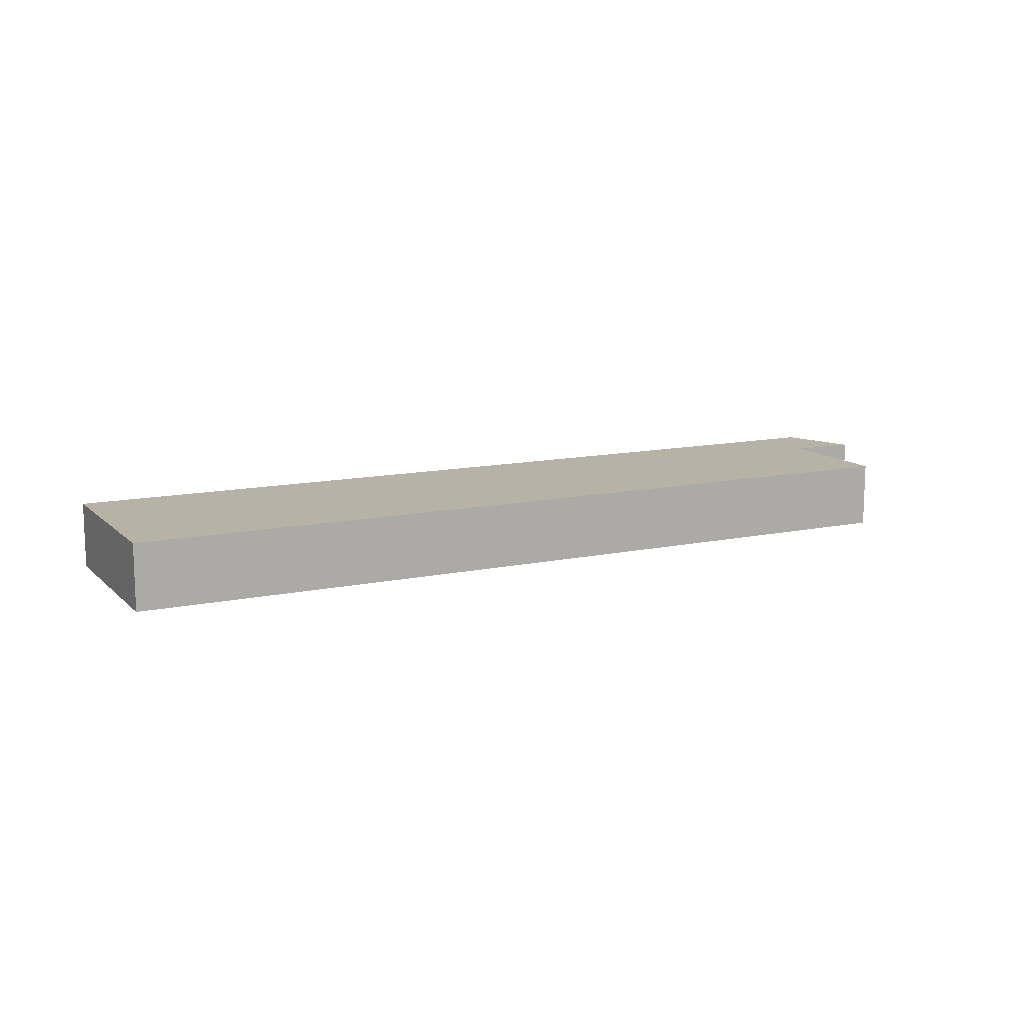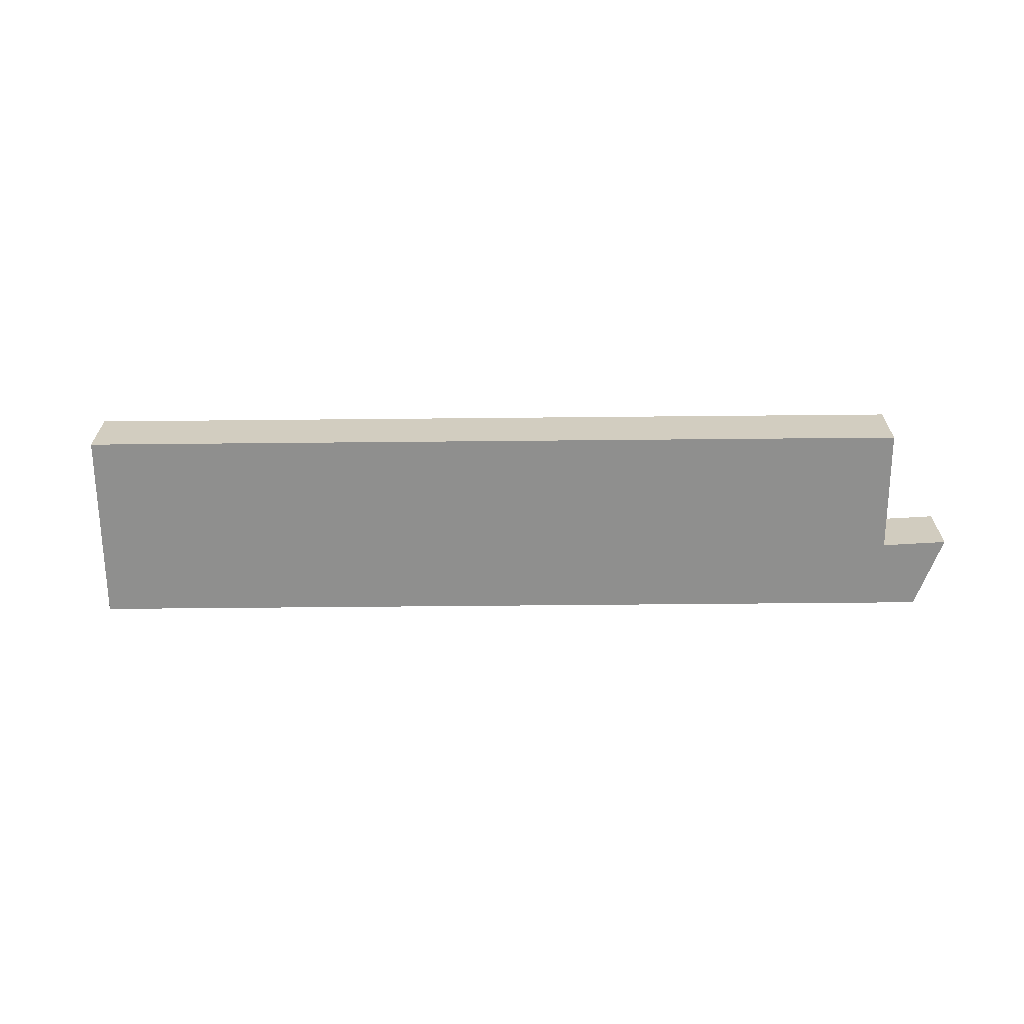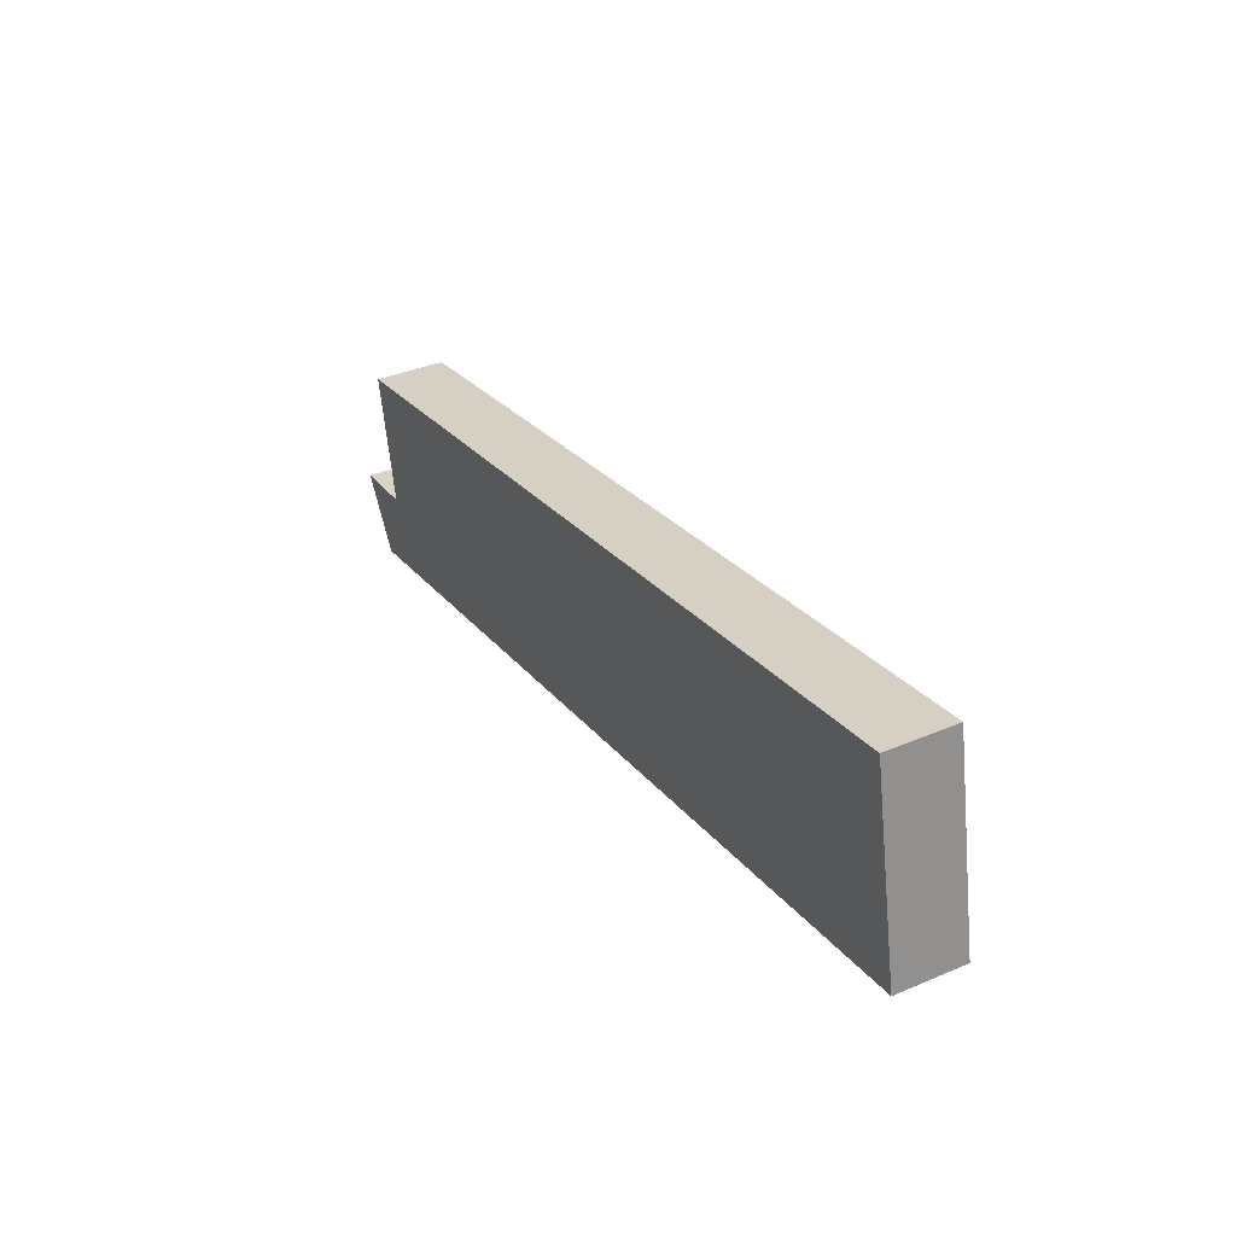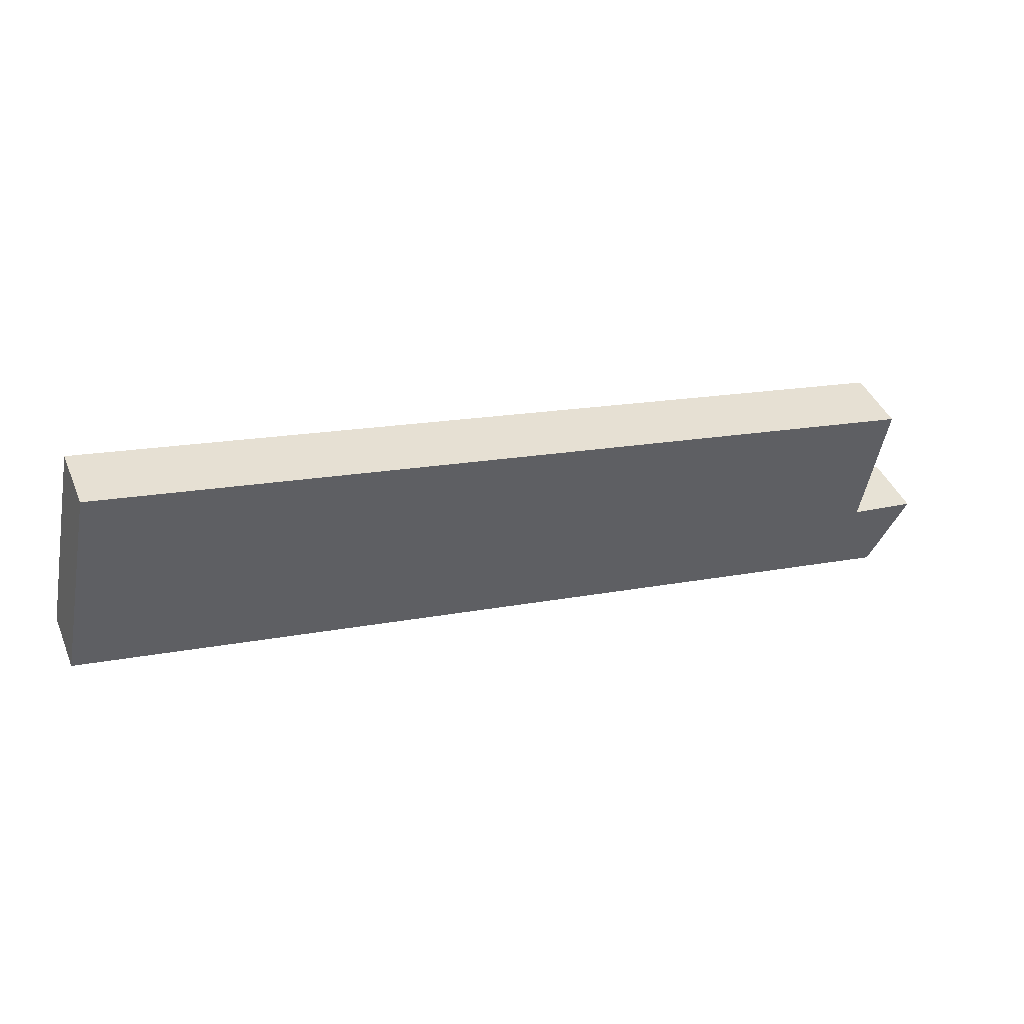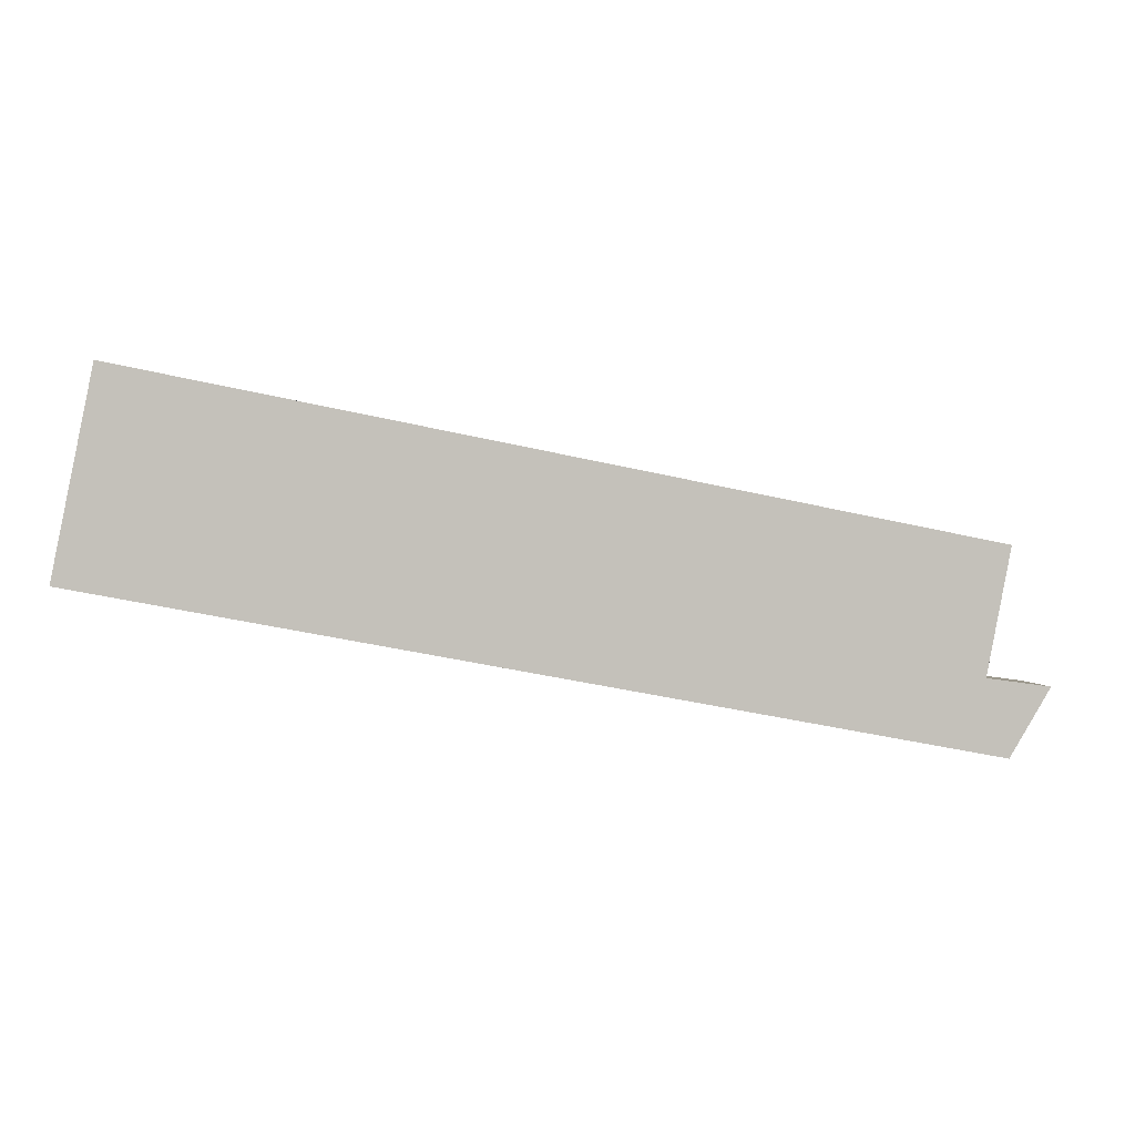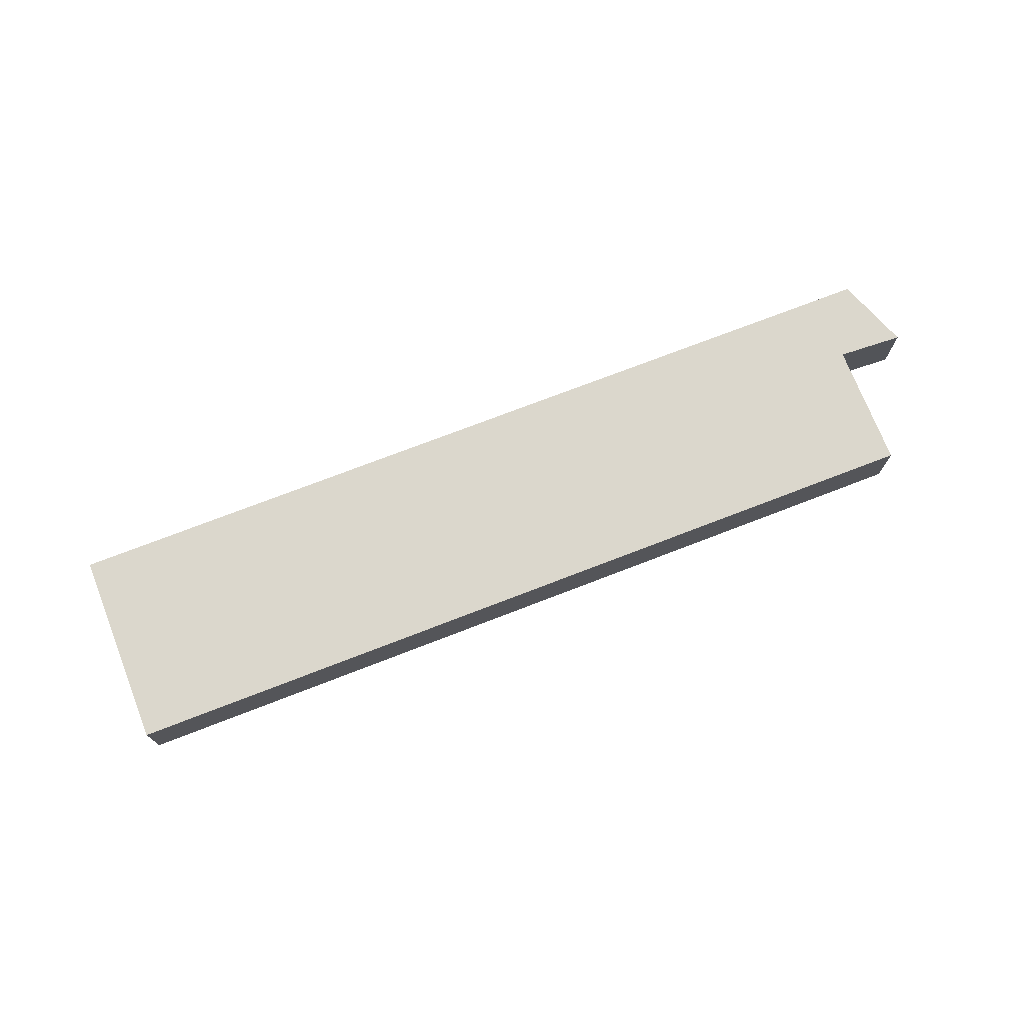
<metadata>
{"format":"obj","ext":"obj","renderer":"f3d","projection":"perspective","resolution":1024,"background":"white","views":[{"elev":12.4,"azim":-15.7,"up":"+Y"},{"elev":-65.3,"azim":11.5,"up":"+Y"},{"elev":37.3,"azim":-118.6,"up":"+Z"},{"elev":42.3,"azim":-21.8,"up":"+Z"},{"elev":1.9,"azim":-11.4,"up":"+Z"},{"elev":73.3,"azim":-10.2,"up":"+Y"}]}
</metadata>
<code>
v  44.3 3.373 1.593
v  43.05 3.373 -4.702
v  1.945 3.373 9.785
v  1.547 3.373 7.782
v  43.21 3.373 -8.367
v  7.169e-05 3.373 -0.0001068
v  46.34 3.373 -5.171
v  44.24 3.373 -8.566
v  0 0 0
v  1.547 -4.765e-16 7.782
v  1.945 -5.992e-16 9.785
v  44.3 -9.754e-17 1.593
v  43.05 2.879e-16 -4.702
v  46.34 3.166e-16 -5.171
v  44.24 5.245e-16 -8.566
v  43.21 5.123e-16 -8.367
g defaultobject
f 1 2 3
f 4 5 6
f 5 4 3
f 5 3 2
f 5 2 7
f 5 7 8
f 4 9 10
f 9 4 6
f 3 10 11
f 10 3 4
f 12 3 11
f 3 12 1
f 13 1 12
f 1 13 2
f 14 2 13
f 2 14 7
f 15 7 14
f 7 15 8
f 5 15 16
f 15 5 8
f 6 16 9
f 16 6 5
f 10 12 11
f 12 10 9
f 12 9 13
f 13 9 16
f 13 16 14
f 14 16 15

</code>
